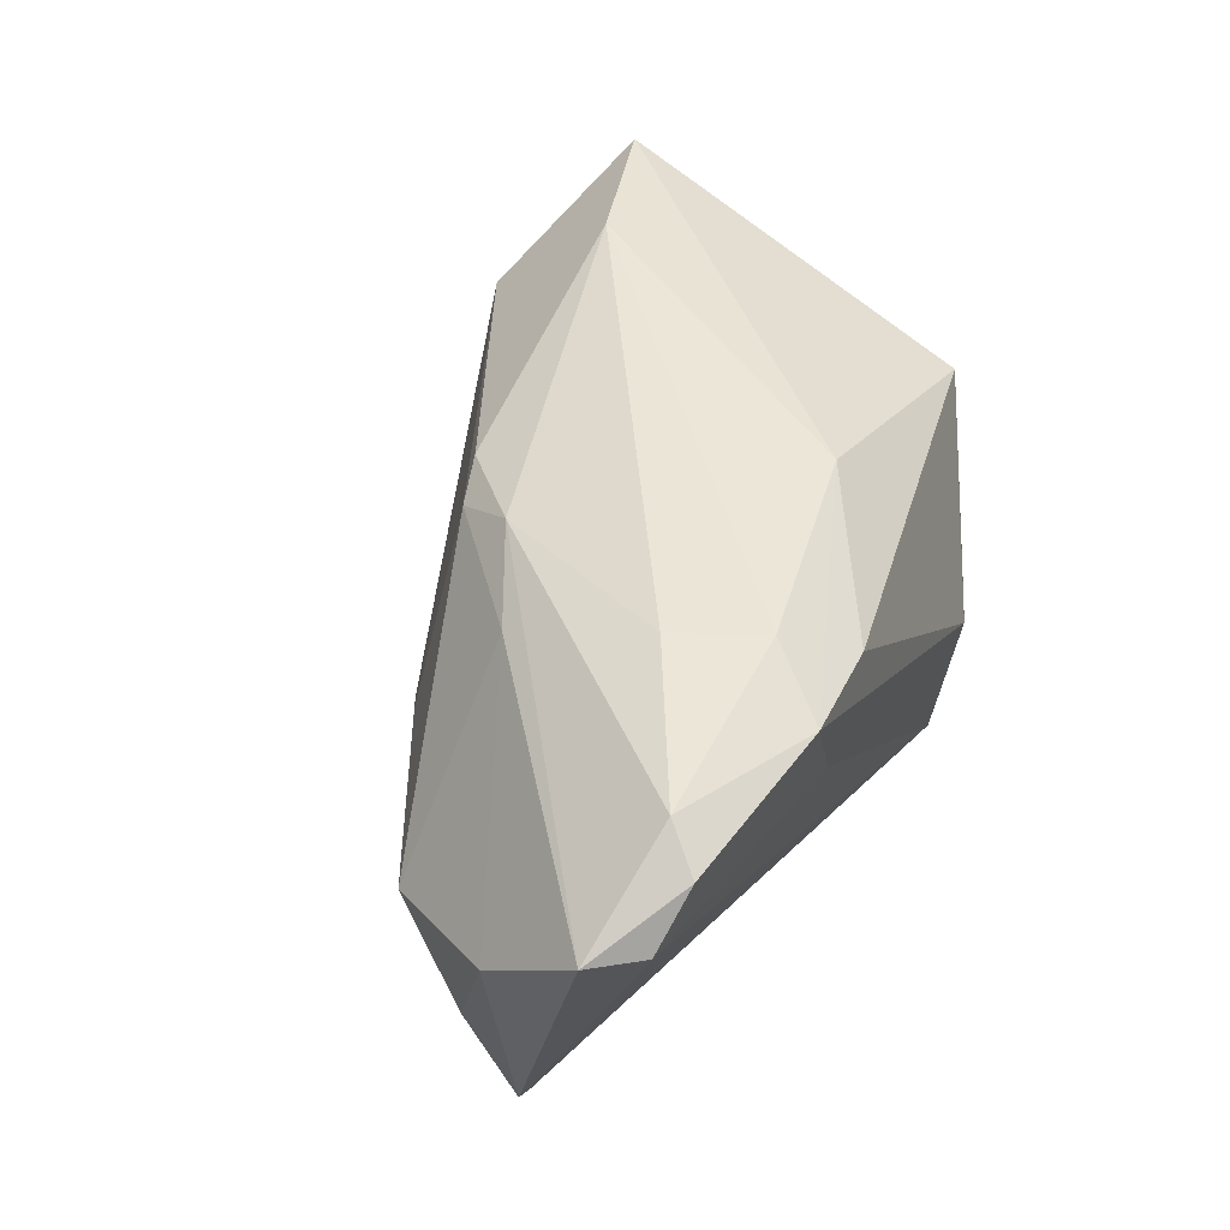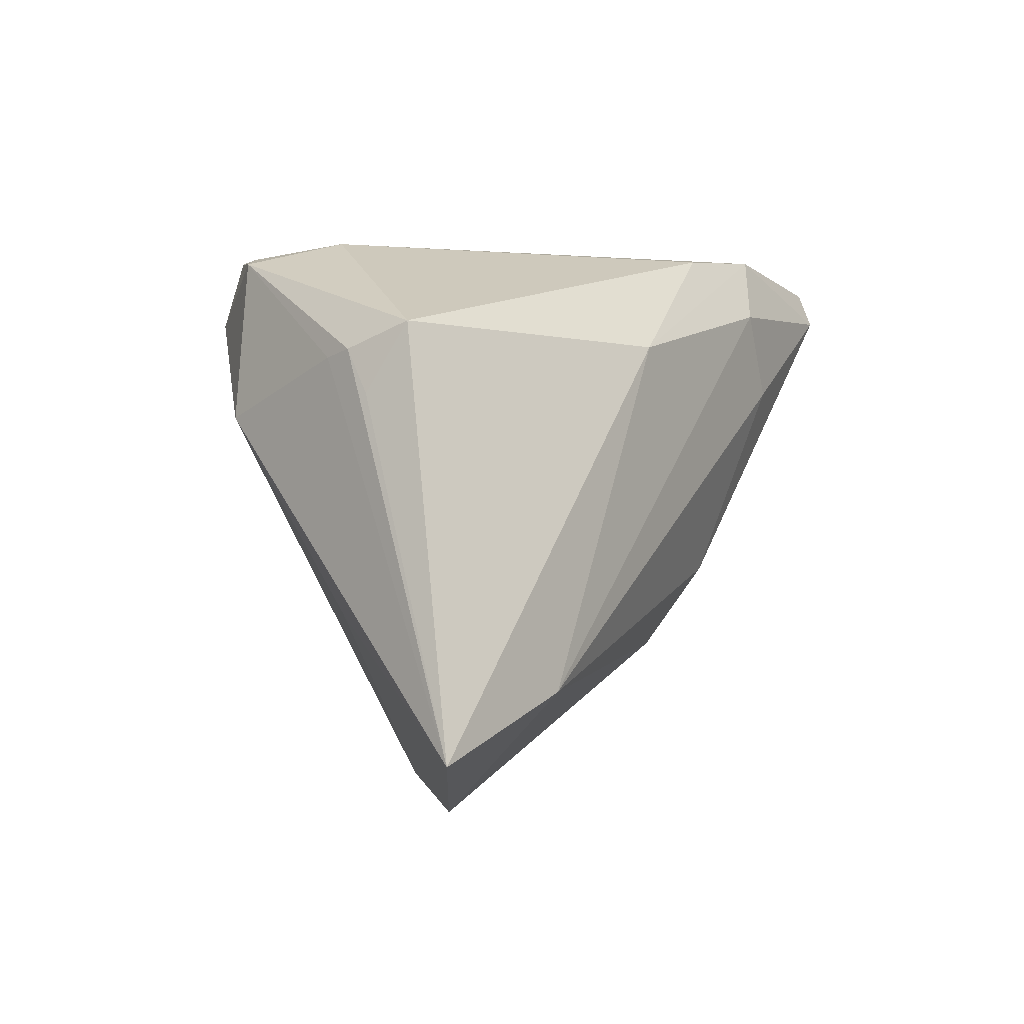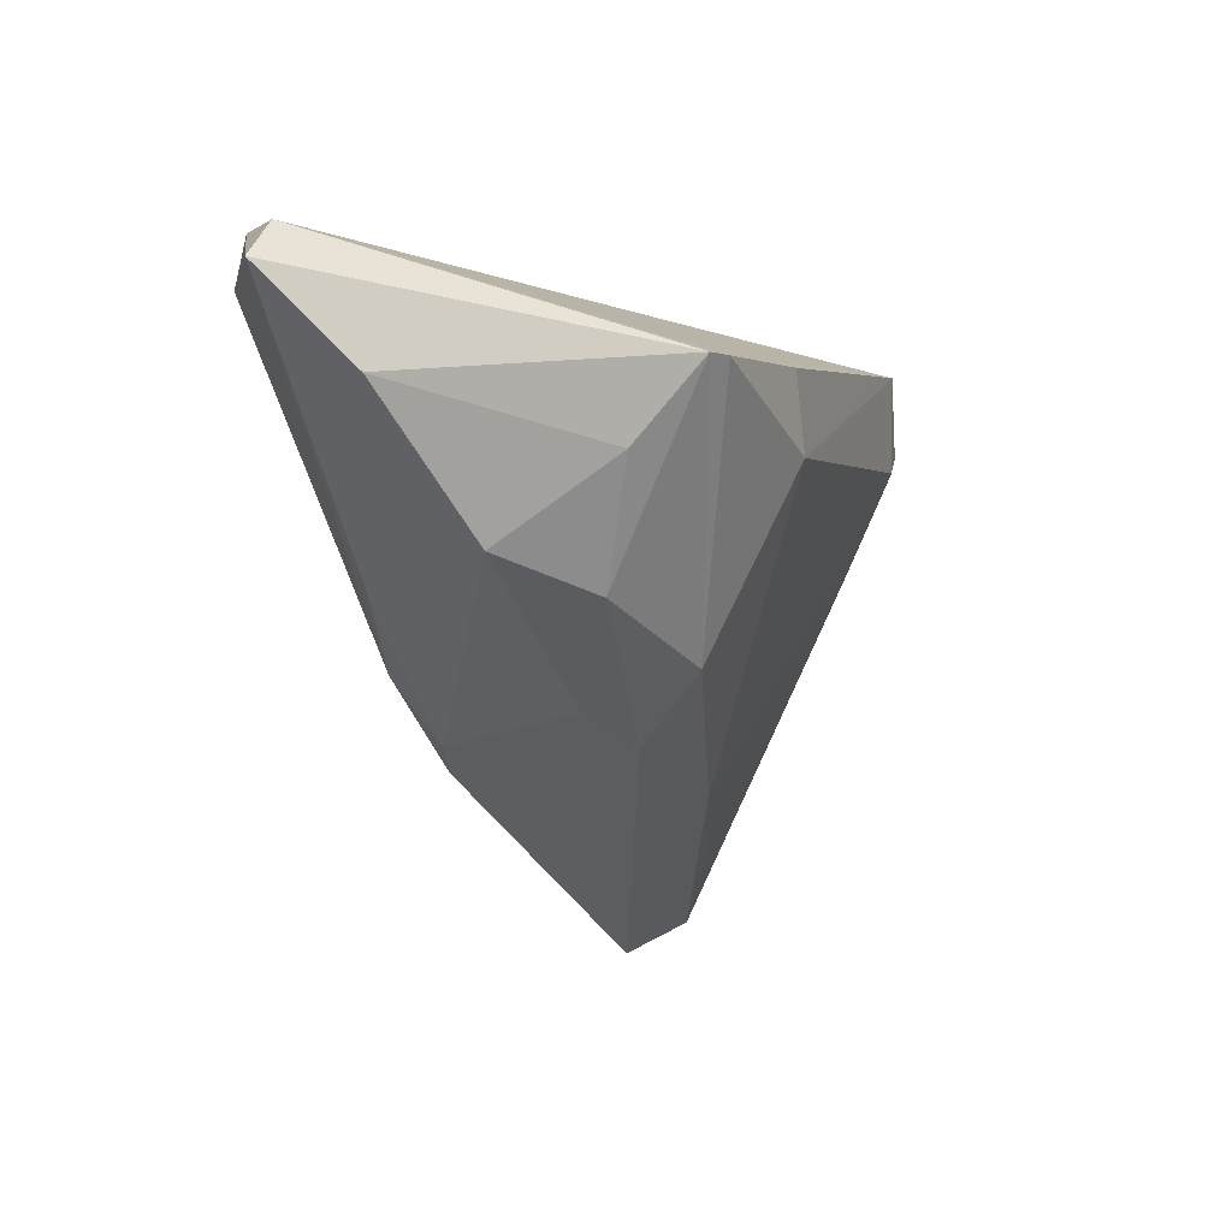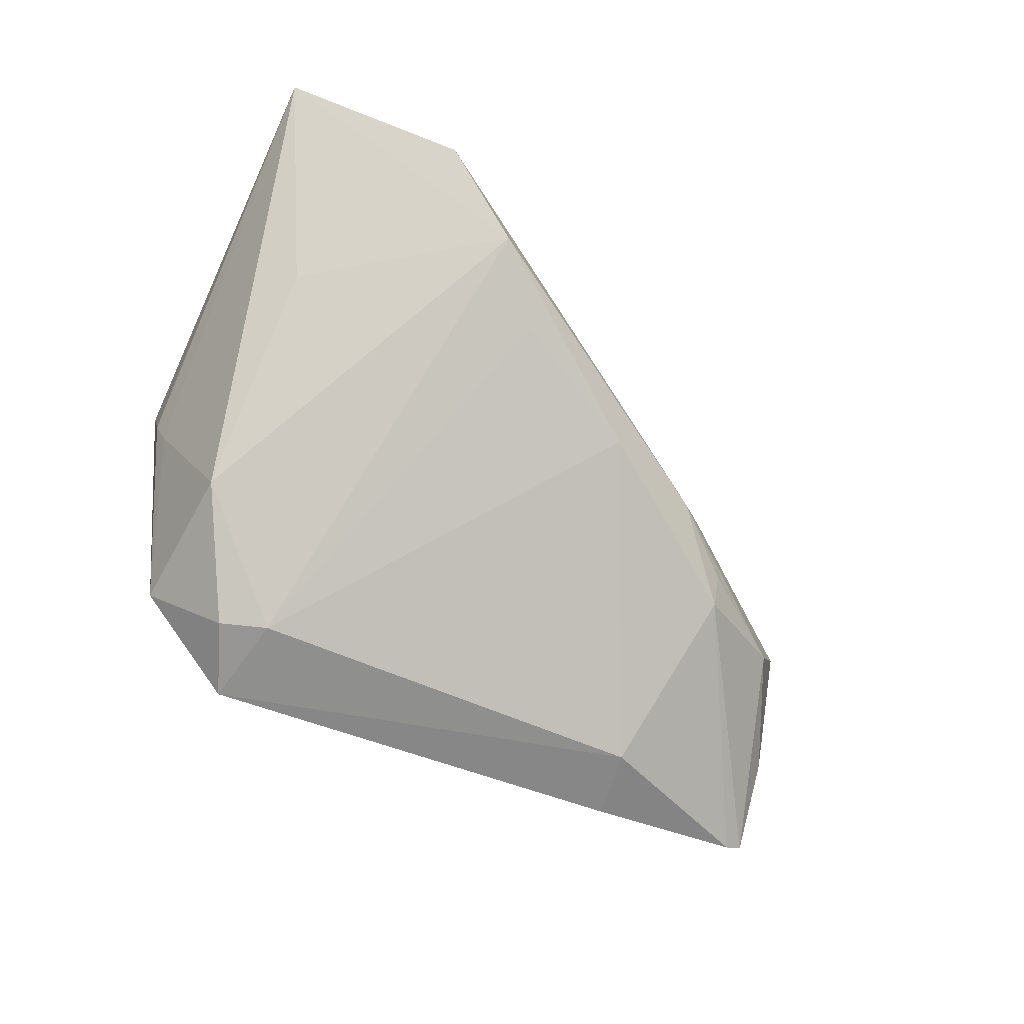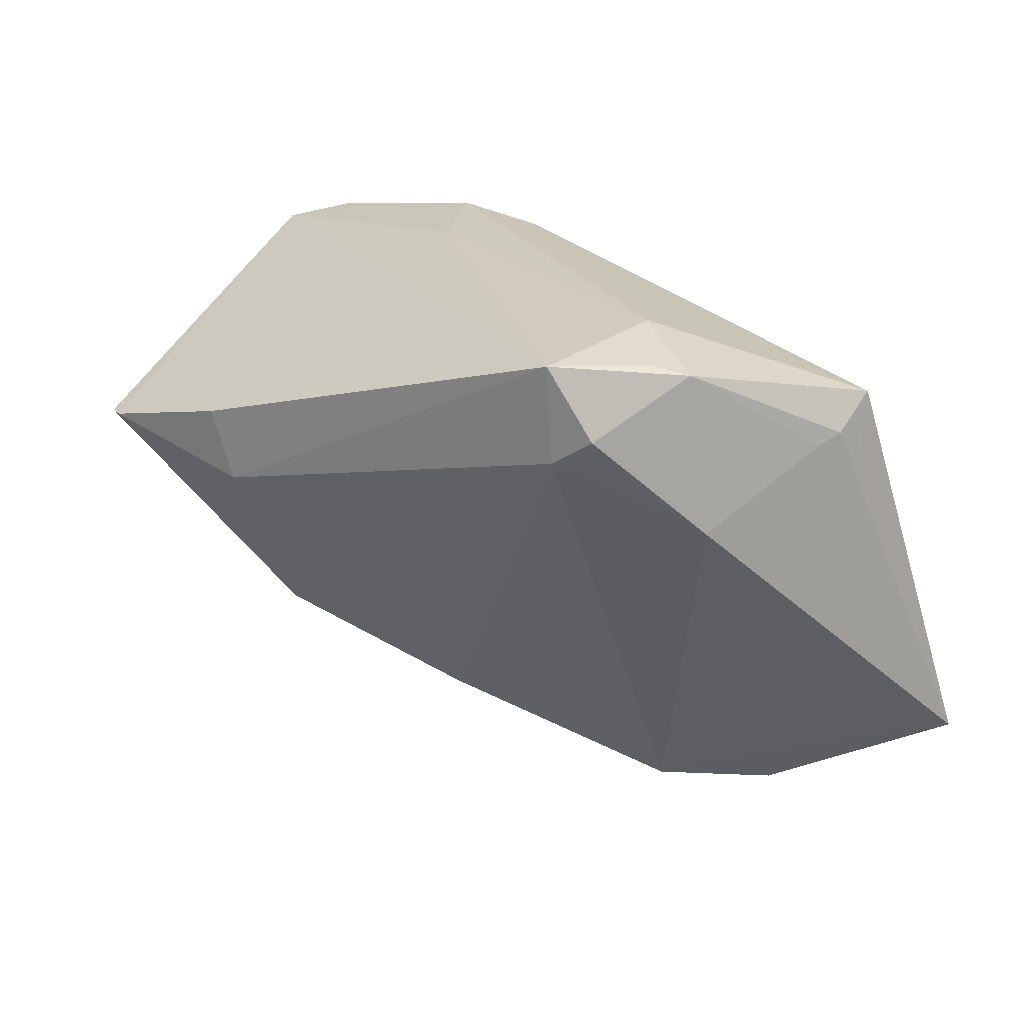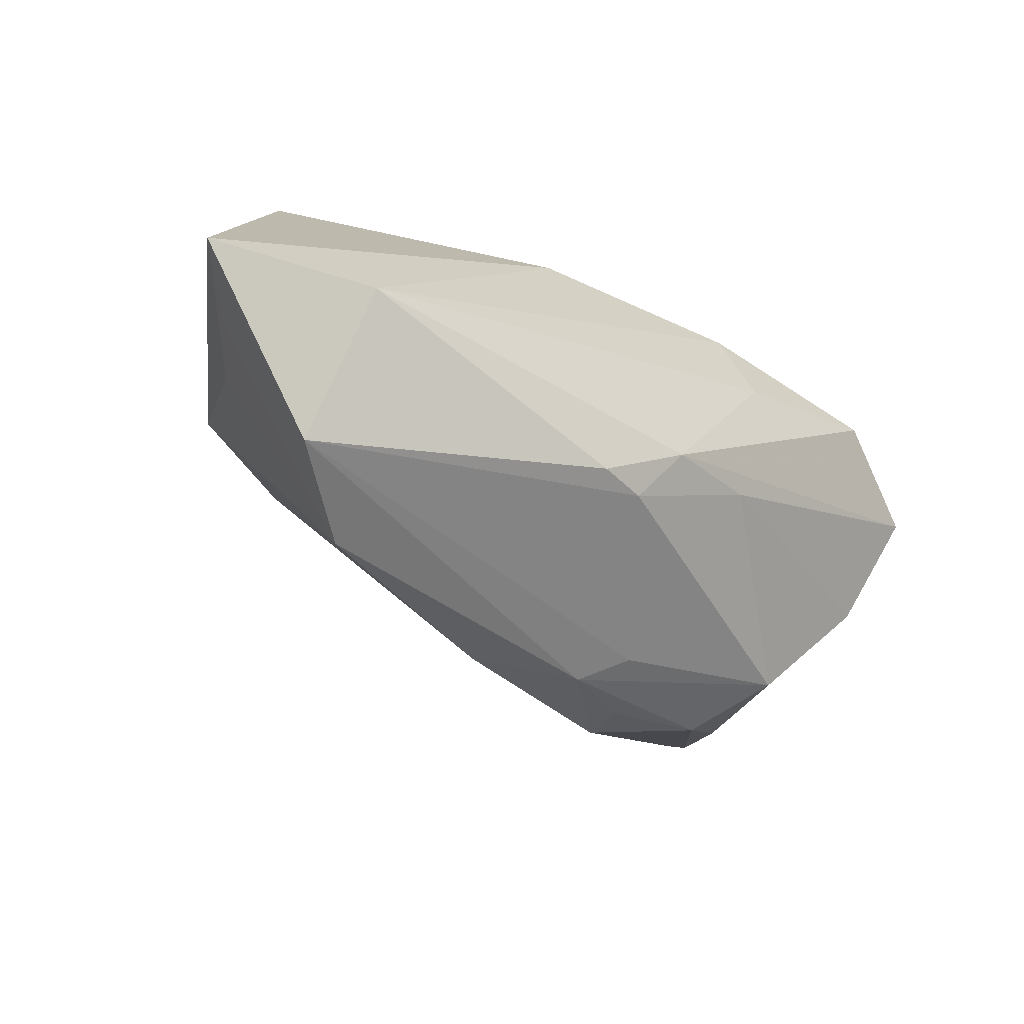
<metadata>
{"format":"obj","ext":"obj","renderer":"f3d","projection":"perspective","resolution":1024,"background":"white","views":[{"elev":48.6,"azim":116.5,"up":"+Z"},{"elev":1.9,"azim":-62.9,"up":"+Y"},{"elev":-13.2,"azim":107.5,"up":"+Y"},{"elev":-62.6,"azim":-37.2,"up":"+Z"},{"elev":22.6,"azim":-146.7,"up":"+Y"},{"elev":-61.2,"azim":-34.6,"up":"+Y"}]}
</metadata>
<code>
v 0.04795 -0.002718 -0.01769
v -0.03075 0.02513 -0.02169
v 0.05006 0.005252 -0.02632
v 0.0183 0.0193 0.02604
v -0.03506 -0.02652 0.02269
v -0.05528 -0.03261 0.01929
v 0.02449 -0.008783 0.01854
v -0.02741 0.01711 -0.02867
v 0.05767 0.01708 0.01783
v -0.0474 -0.02642 0.008403
v -0.009909 0.01408 0.02323
v -0.02222 0.01368 -0.02919
v -0.04497 0.01292 0.0006549
v 0.02938 0.01012 -0.02966
v 0.04722 0.02402 0.02299
v 0.04548 -0.01083 -0.002582
v 0.008354 -0.02248 0.01613
v 0.0261 0.001613 -0.02966
v -0.03787 0.005156 -0.0199
v 0.04331 0.01956 0.0261
v 0.05316 0.02257 0.01728
v -0.04625 0.007746 0.003838
v 0.02583 -0.01946 -0.01858
v -0.02184 0.02557 -0.02966
v 0.002075 -0.02431 0.01773
v 0.02201 -0.02239 -0.004549
v -0.03507 0.02416 -0.01985
v 0.002666 -0.02852 -0.01283
v -0.04379 0.01201 -0.002828
v 0.02512 0.0272 0.02273
v 0.05541 0.004864 0.006247
v -0.04483 0.01597 0.008472
v -0.03446 -0.04169 0.008069
v -0.02513 0.0272 -0.01248
v 0.01215 -0.01487 0.02116
v -0.01512 -0.03255 -0.007699
v 0.02331 0.008861 0.02611
v 0.01166 0.02647 0.02026
v 0.0393 -0.01476 -0.01281
v 0.0478 0.005512 -0.02765
v -0.04244 -0.01784 -0.001635
v 0.02584 -0.02089 -0.01328
v 0.01925 0.0265 0.009753
v -0.02365 -0.03929 -0.002758
v 0.01694 -0.02546 -0.009349
f 33 6 44
f 22 6 32
f 5 6 33
f 33 25 5
f 21 40 24
f 41 6 19
f 19 44 41
f 24 40 14
f 14 18 24
f 40 18 14
f 23 18 40
f 3 1 39
f 3 23 40
f 39 23 3
f 31 1 3
f 3 9 31
f 40 21 3
f 3 21 9
f 6 22 13
f 13 22 32
f 35 9 20
f 35 5 25
f 16 1 31
f 39 1 16
f 32 6 11
f 6 5 11
f 38 34 32
f 30 34 38
f 32 11 38
f 38 11 30
f 32 34 27
f 27 13 32
f 24 8 27
f 27 8 19
f 43 21 24
f 30 21 43
f 24 34 43
f 43 34 30
f 15 30 20
f 15 21 30
f 20 9 15
f 9 21 15
f 12 44 19
f 19 8 12
f 24 18 12
f 12 8 24
f 10 44 6
f 6 41 10
f 10 41 44
f 33 44 45
f 45 26 33
f 39 16 45
f 45 16 26
f 37 35 20
f 5 35 37
f 9 35 7
f 31 9 7
f 7 16 31
f 20 30 4
f 30 11 4
f 4 37 20
f 4 11 5
f 5 37 4
f 2 34 24
f 24 27 2
f 2 27 34
f 29 27 19
f 13 27 29
f 19 6 29
f 6 13 29
f 28 12 18
f 18 23 28
f 28 45 44
f 23 45 28
f 42 23 39
f 39 45 42
f 42 45 23
f 16 7 17
f 26 16 17
f 17 35 25
f 17 7 35
f 17 25 33
f 33 26 17
f 44 12 36
f 36 28 44
f 12 28 36

</code>
